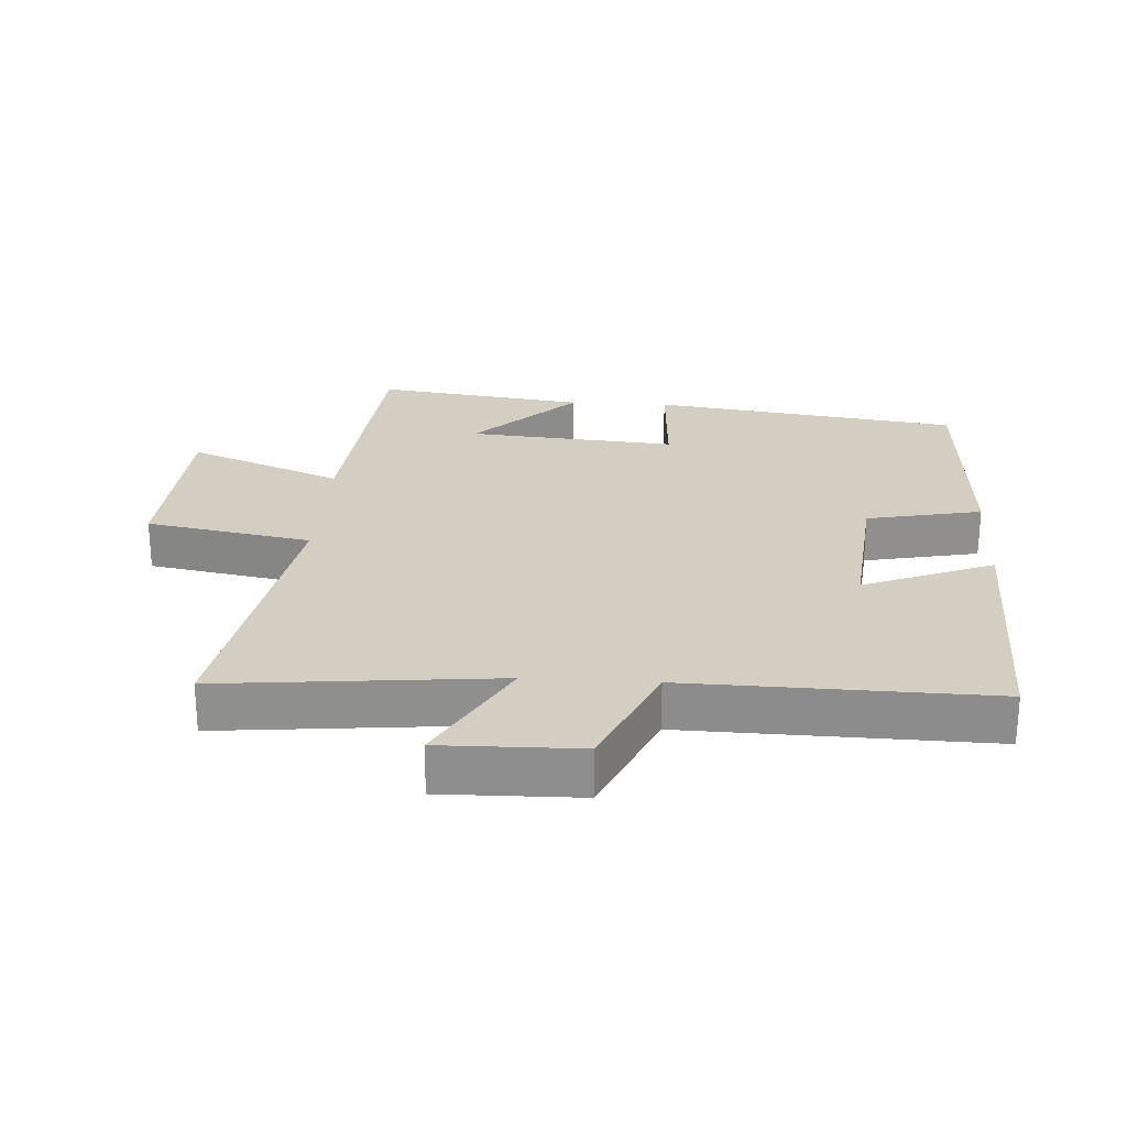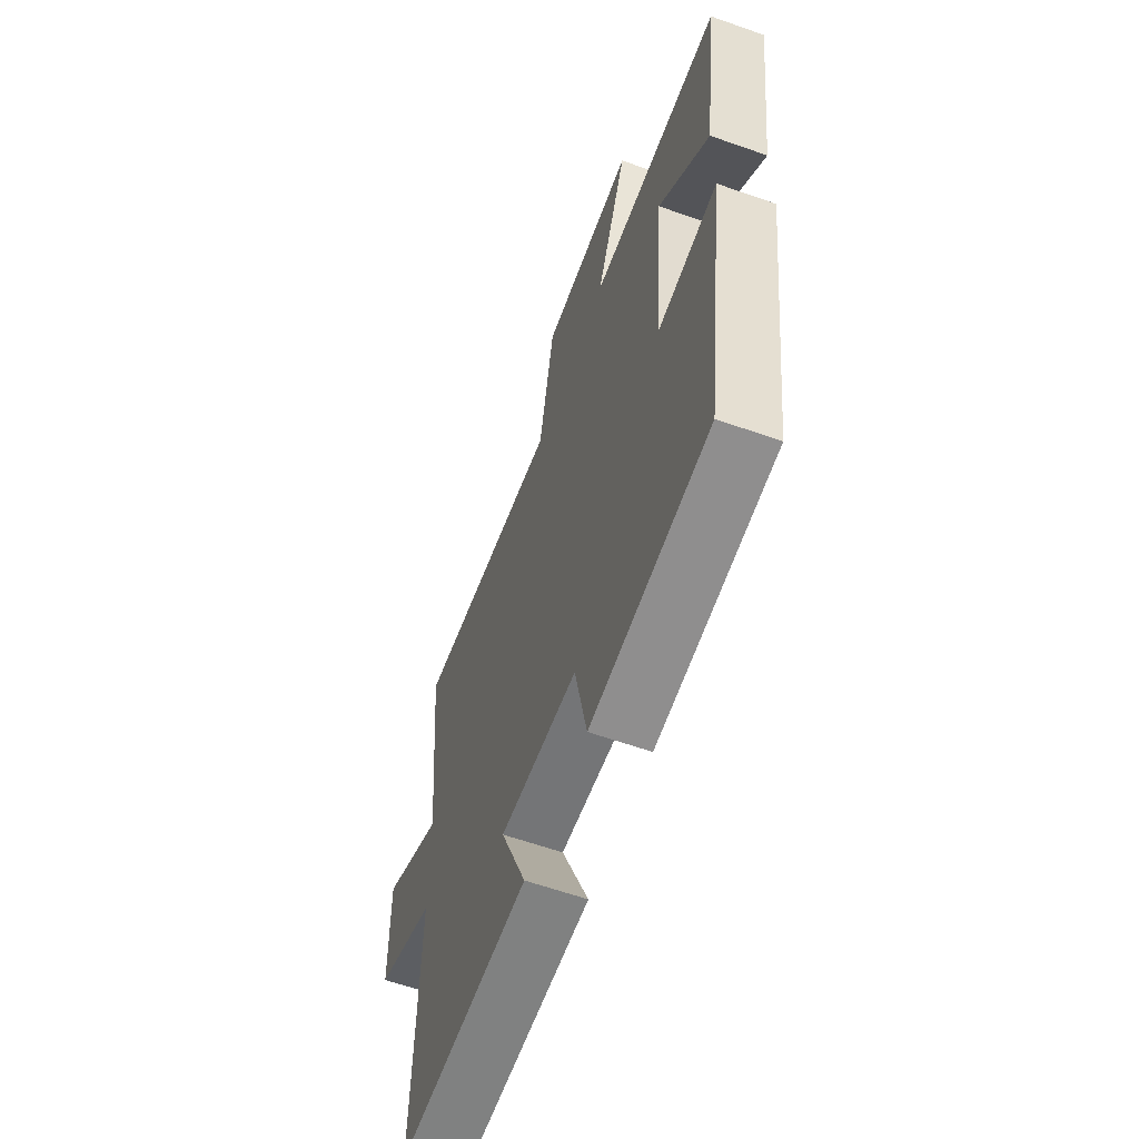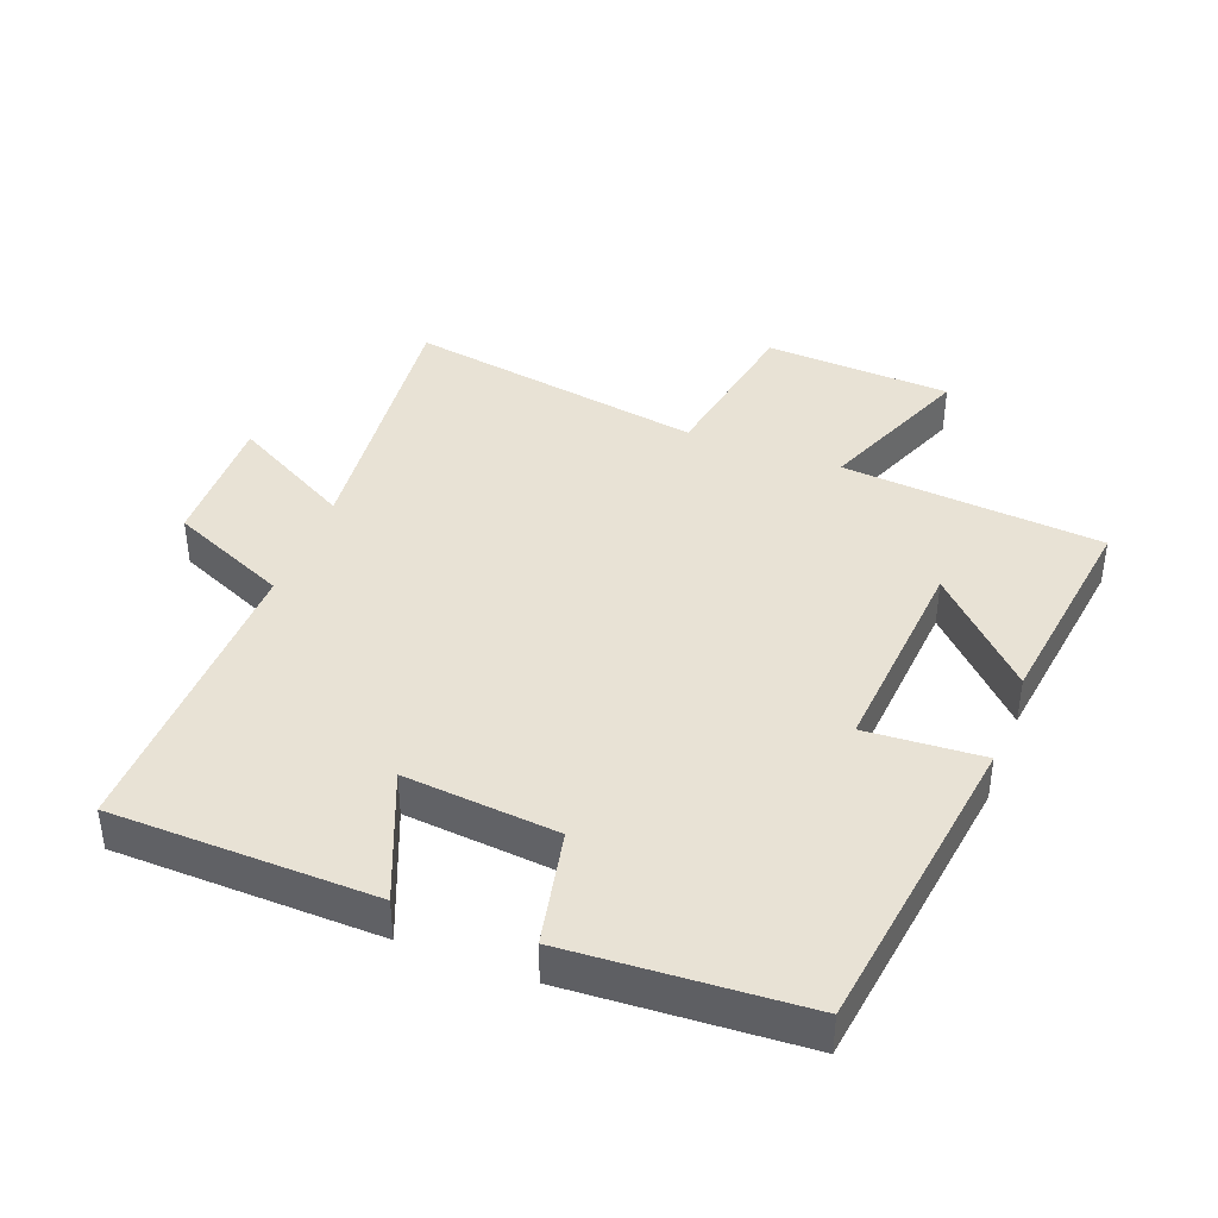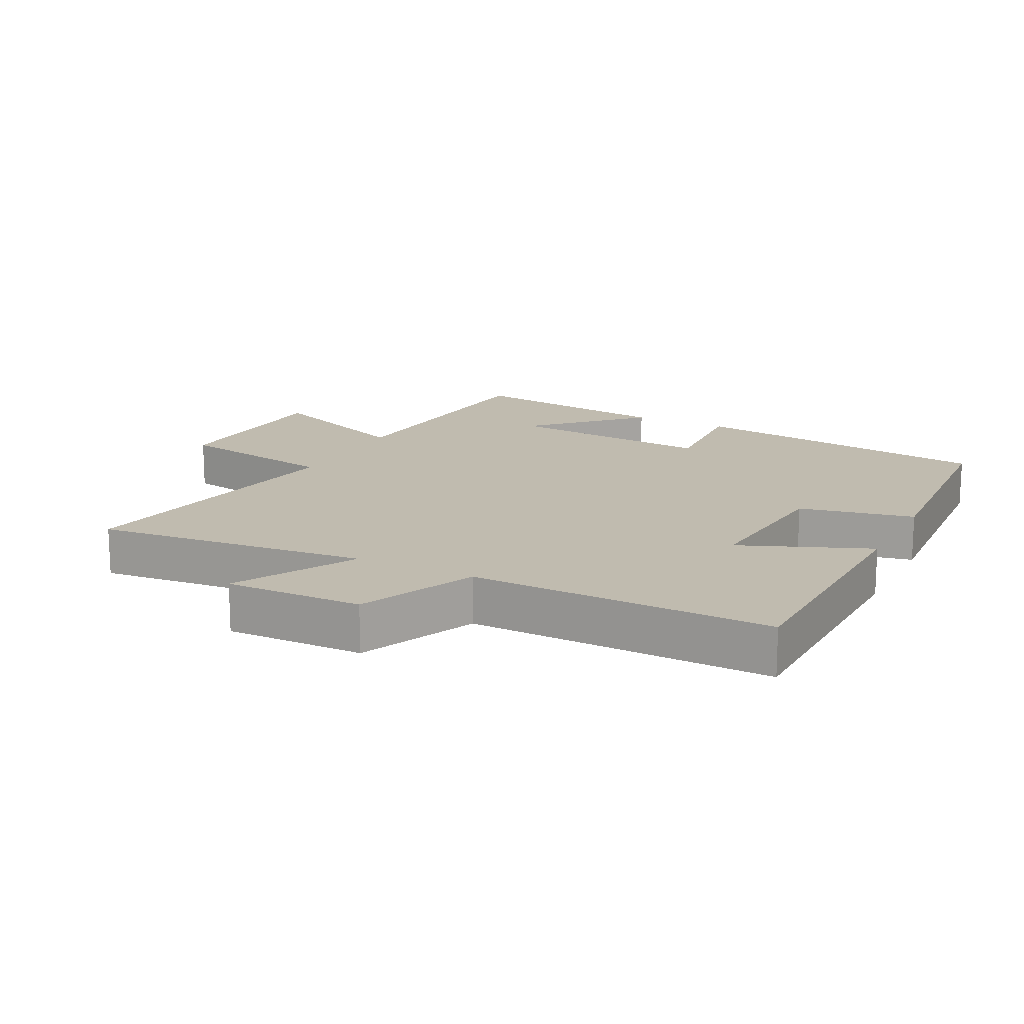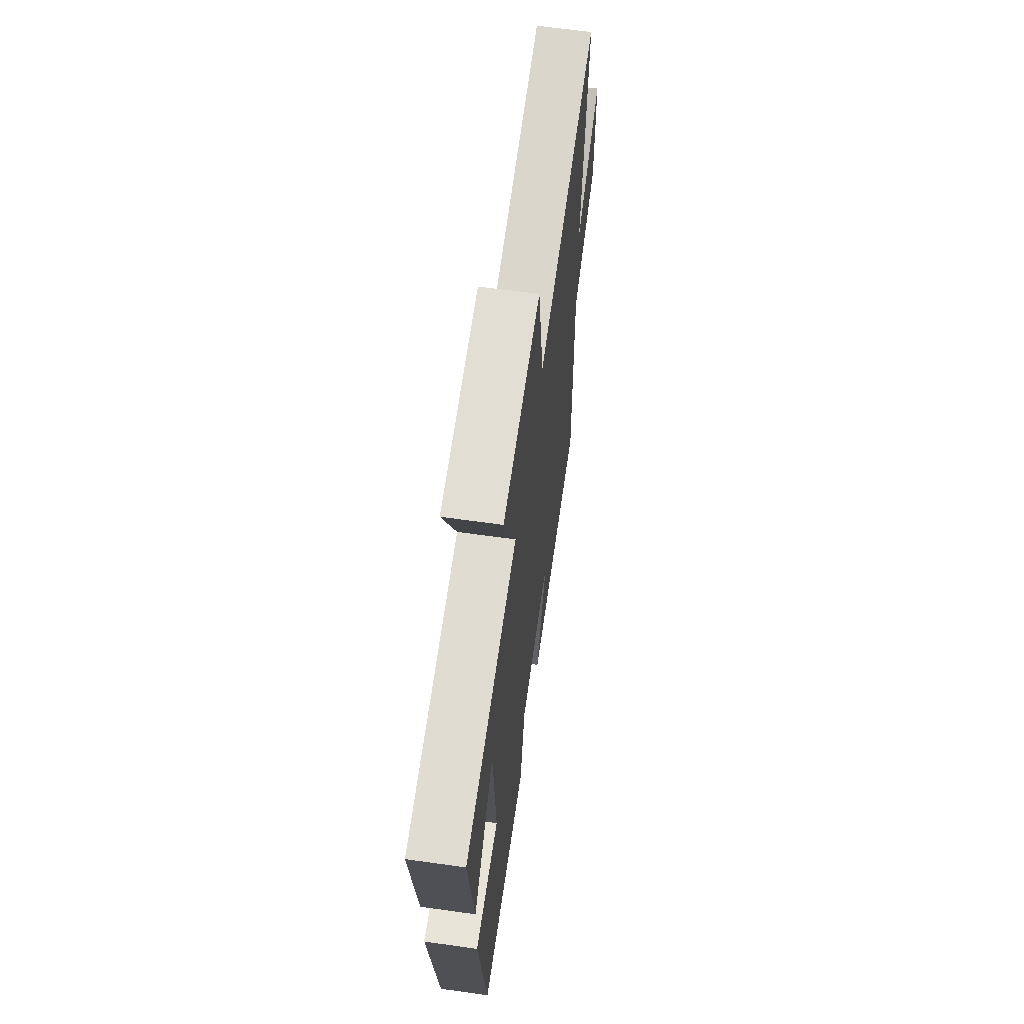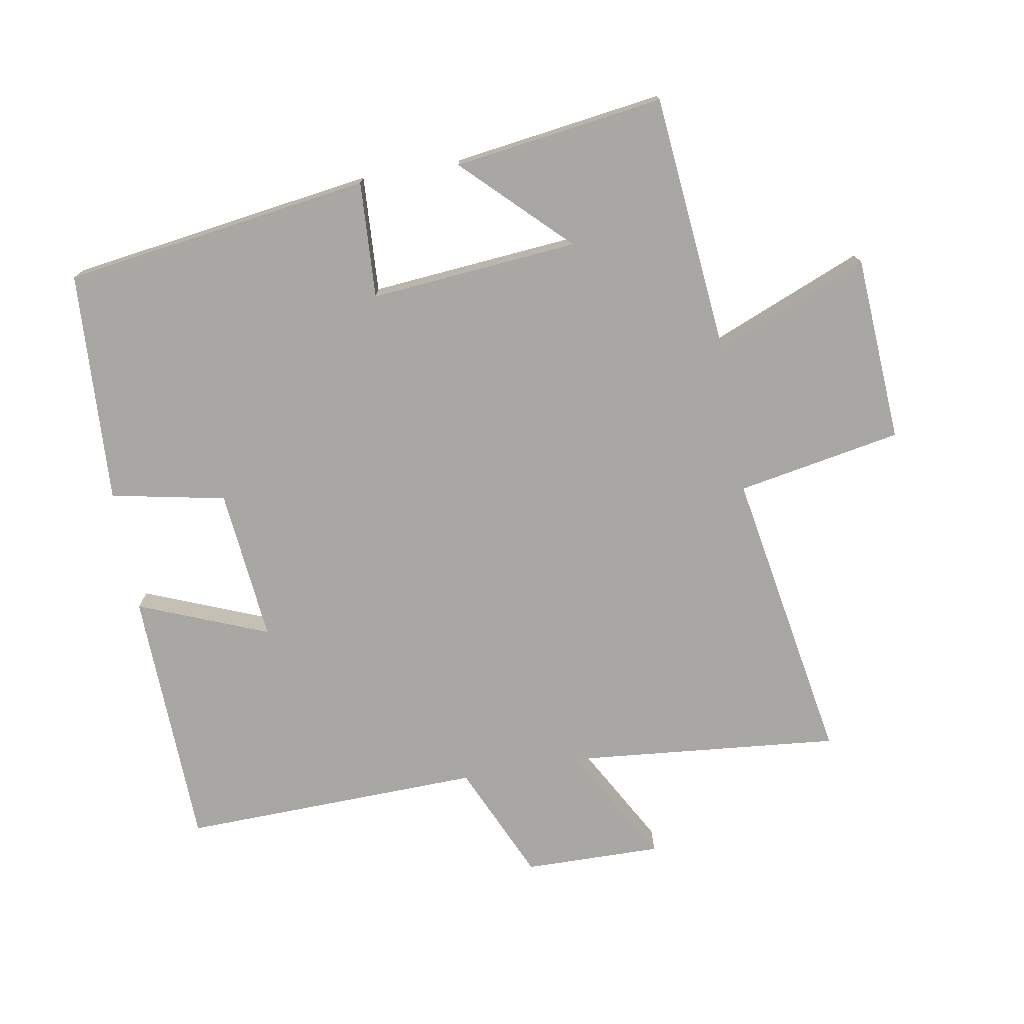
<metadata>
{"format":"obj","ext":"obj","renderer":"f3d","projection":"perspective","resolution":1024,"background":"white","views":[{"elev":25.1,"azim":93.6,"up":"+Y"},{"elev":-61.7,"azim":-109.7,"up":"+Z"},{"elev":40.7,"azim":-159.2,"up":"+Y"},{"elev":16.0,"azim":116.9,"up":"+Y"},{"elev":64.0,"azim":-81.9,"up":"+Z"},{"elev":-74.6,"azim":-79.8,"up":"+Y"}]}
</metadata>
<code>
v 0.542 0.07 0.576
v 0.5 0.07 0.158
v 0.683 0.07 0.259
v 0.679 0.07 0.049
v 0.5 0.07 -0.03
v 0.51 0.07 -0.49
v 0.11 0.07 -0.5
v 0.19 0.07 -0.303
v -0.044 0.07 -0.325
v -0.08 0.07 -0.5
v -0.435 0.07 -0.479
v -0.5 0.07 -0.01
v -0.322 0.07 -0.021
v -0.348 0.07 0.297
v -0.5 0.07 0.144
v -0.543 0.07 0.465
v -0.146 0.07 0.5
v -0.241 0.07 0.735
v 0.043 0.07 0.751
v 0.088 0.07 0.5
v 0.542 0 0.576
v 0.5 0 0.158
v 0.683 0 0.259
v 0.679 0 0.049
v 0.5 0 -0.03
v 0.51 0 -0.49
v 0.11 0 -0.5
v 0.19 0 -0.303
v -0.044 0 -0.325
v -0.08 0 -0.5
v -0.435 0 -0.479
v -0.5 0 -0.01
v -0.322 0 -0.021
v -0.348 0 0.297
v -0.5 0 0.144
v -0.543 0 0.465
v -0.146 0 0.5
v -0.241 0 0.735
v 0.043 0 0.751
v 0.088 0 0.5
f 17 18 19 20
f 16 17 20
f 14 15 16
f 14 16 20
f 13 14 20 1
f 9 10 11 12
f 8 9 12 13
f 5 6 7 8
f 5 8 13
f 2 3 4 5
f 2 5 13
f 1 2 13
f 40 39 38 37
f 40 37 36
f 36 35 34
f 40 36 34
f 21 40 34 33
f 32 31 30 29
f 33 32 29 28
f 28 27 26 25
f 33 28 25
f 25 24 23 22
f 33 25 22
f 33 22 21
f 1 21 22 2
f 2 22 23 3
f 3 23 24 4
f 4 24 25 5
f 5 25 26 6
f 6 26 27 7
f 7 27 28 8
f 8 28 29 9
f 9 29 30 10
f 10 30 31 11
f 11 31 32 12
f 12 32 33 13
f 13 33 34 14
f 14 34 35 15
f 15 35 36 16
f 16 36 37 17
f 17 37 38 18
f 18 38 39 19
f 19 39 40 20
f 20 40 21 1

</code>
